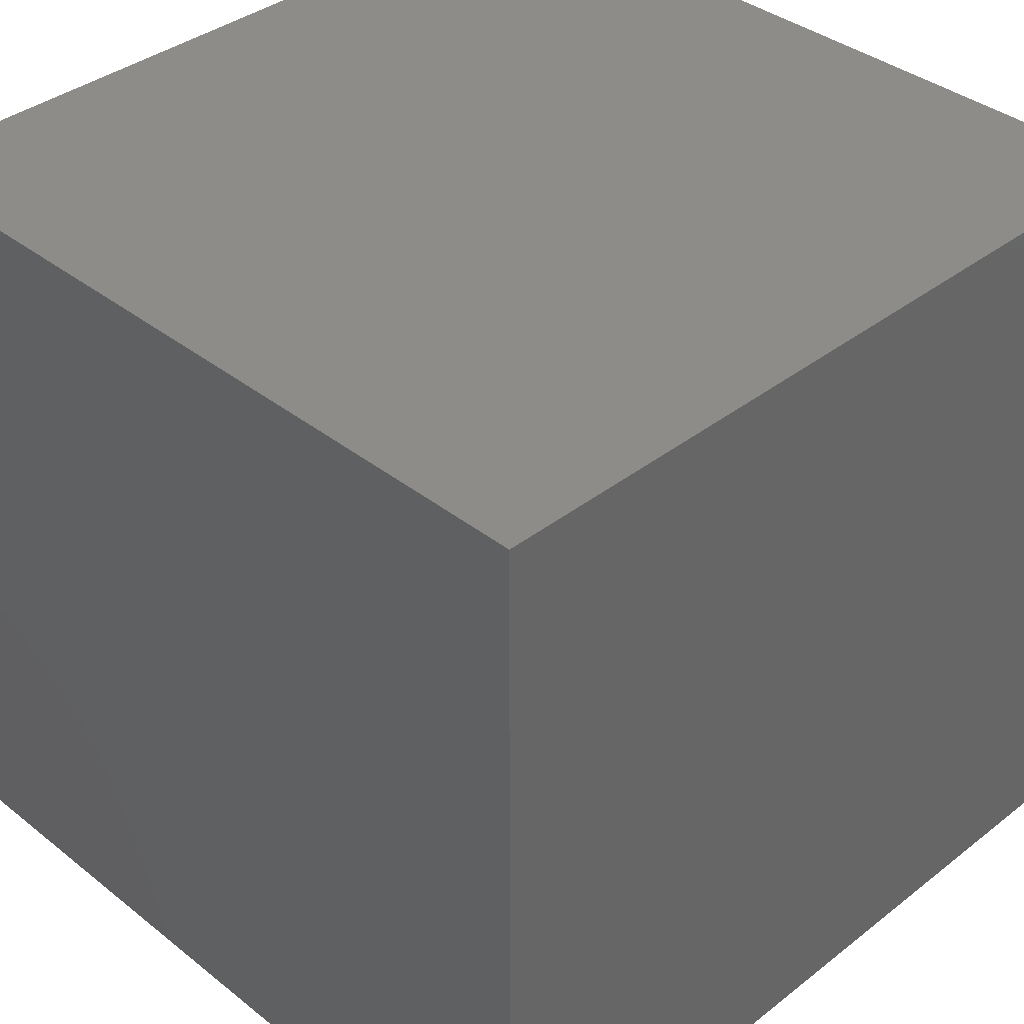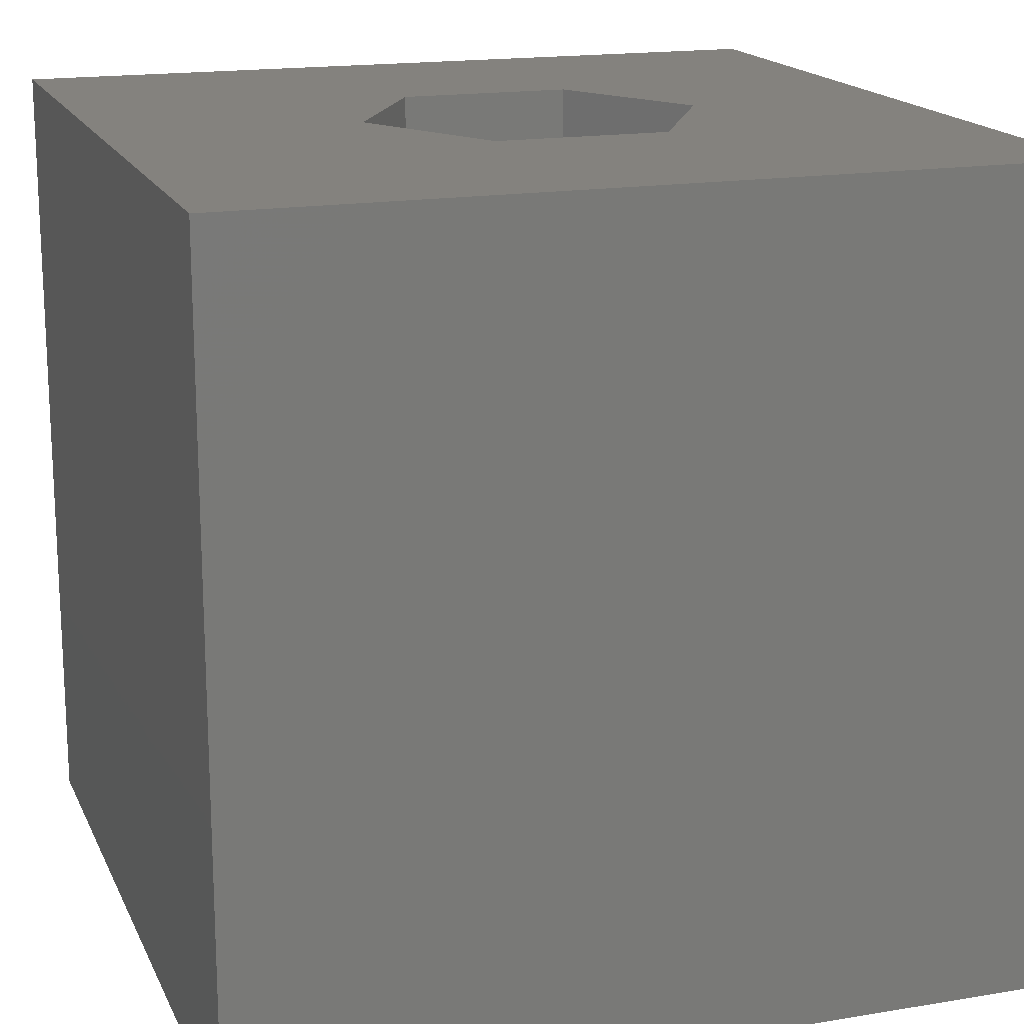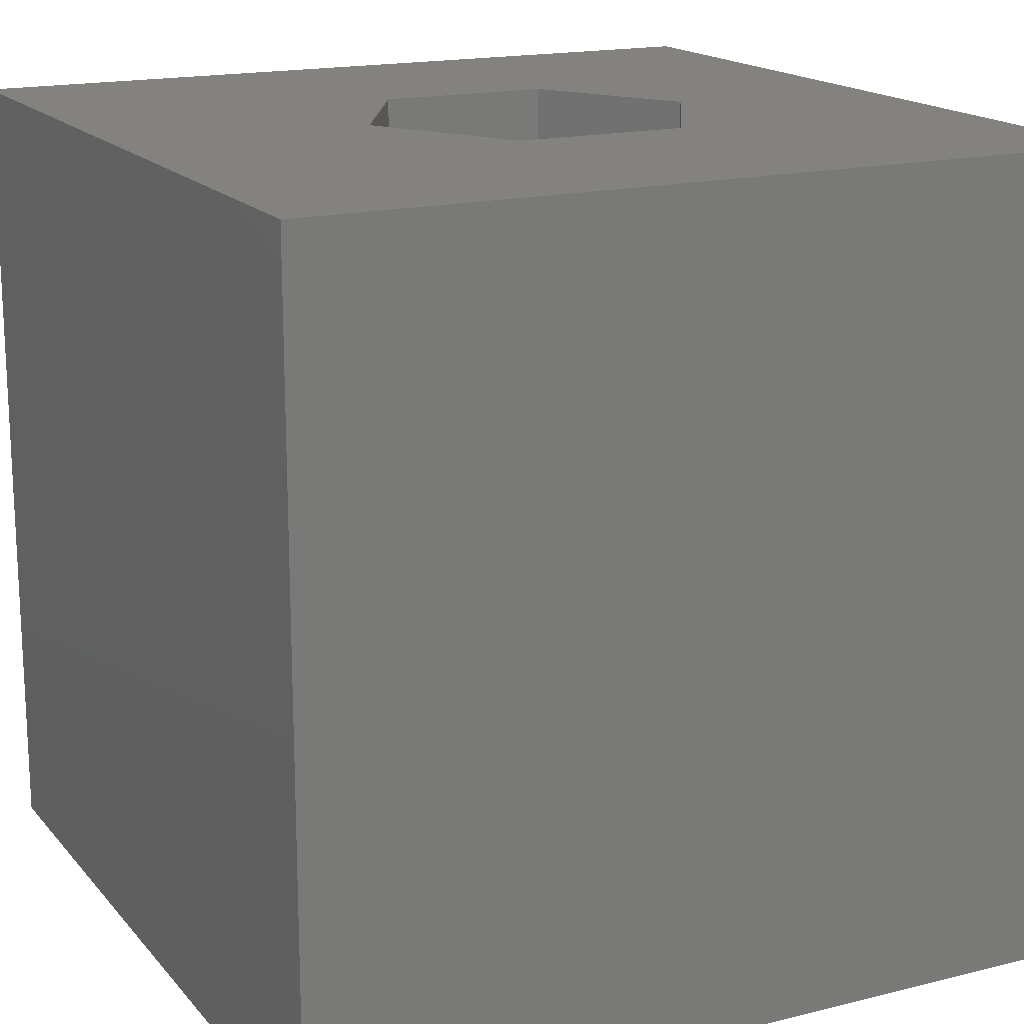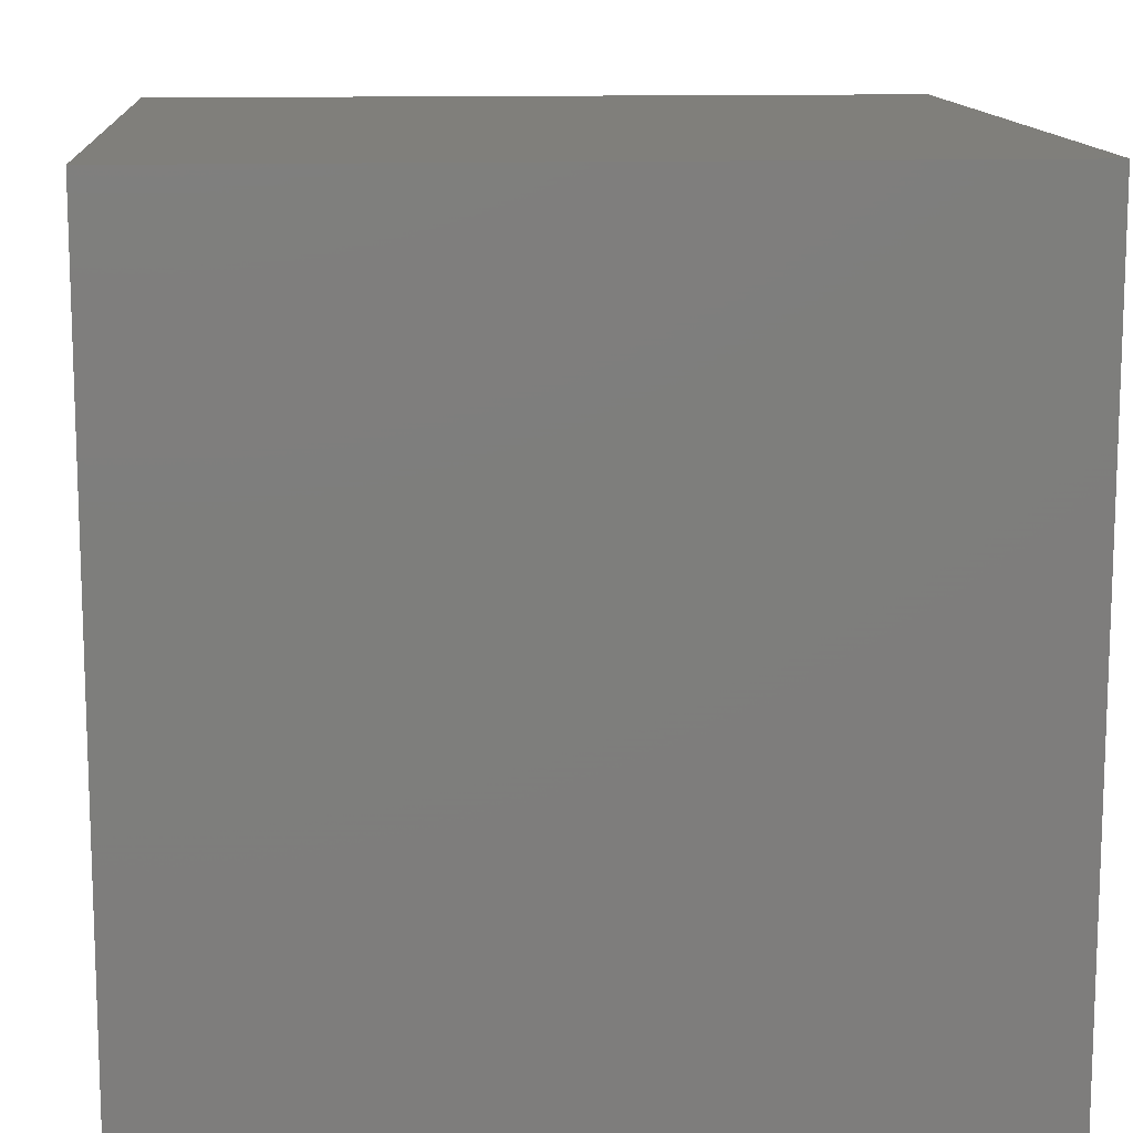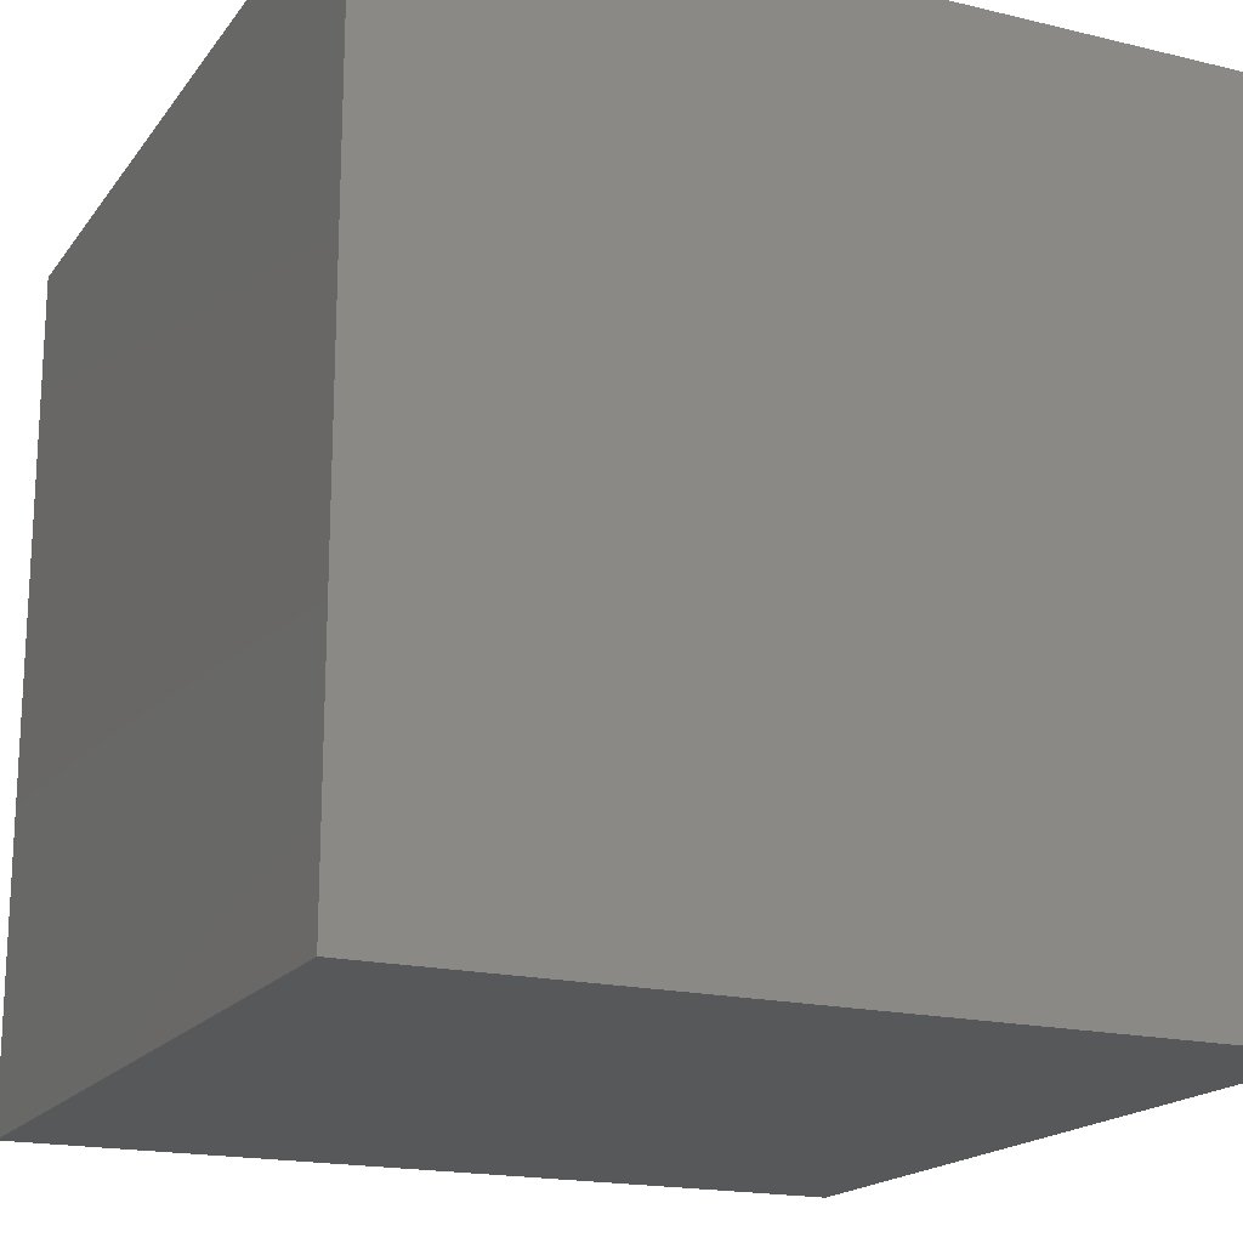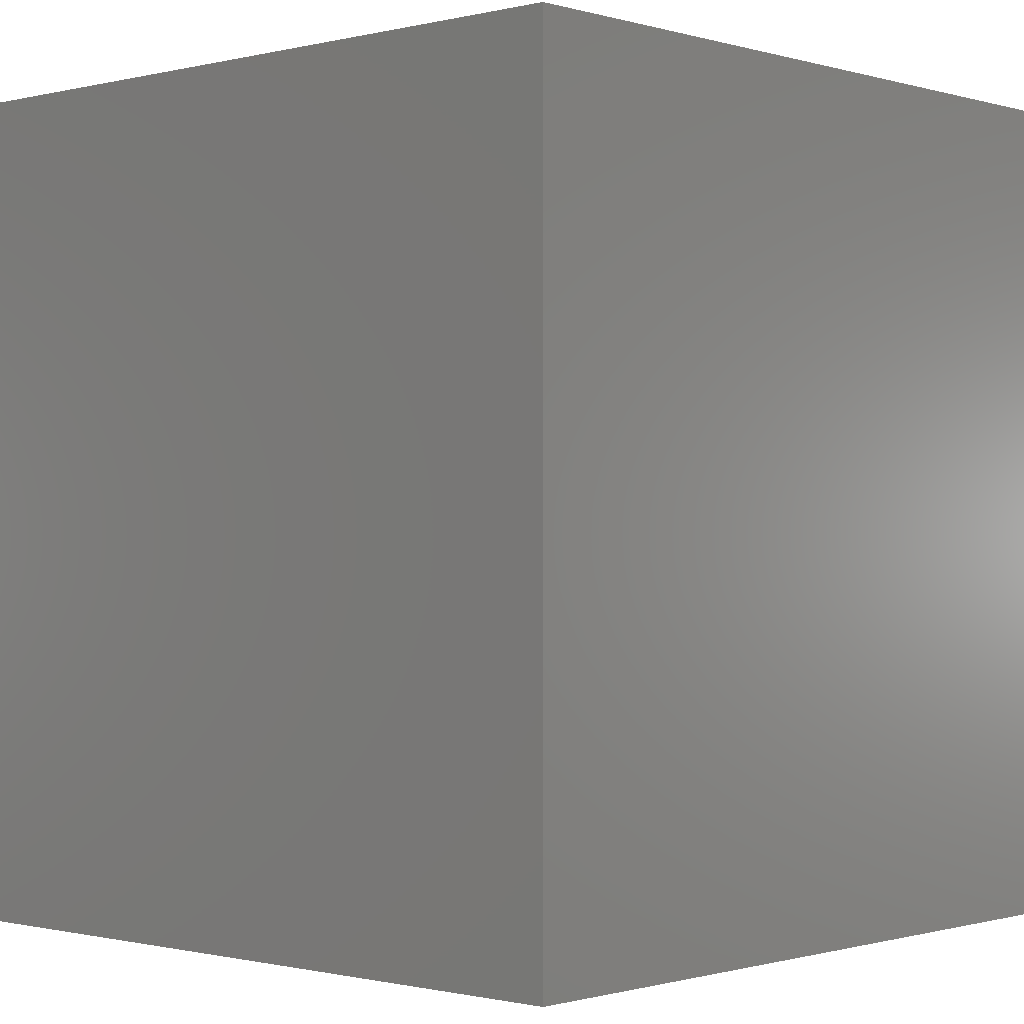
<metadata>
{"format":"stl","ext":"stl","renderer":"f3d","projection":"perspective","resolution":1024,"background":"white","views":[{"elev":37.6,"azim":135.2,"up":"+Y"},{"elev":17.1,"azim":161.5,"up":"+Z"},{"elev":17.0,"azim":153.4,"up":"+Z"},{"elev":12.6,"azim":-94.1,"up":"+Y"},{"elev":-18.3,"azim":155.0,"up":"+Y"},{"elev":-0.7,"azim":-137.5,"up":"+Y"}]}
</metadata>
<code>
# stl→obj: 20 verts, 36 faces
v 0 10 10
v 0 10 0
v 0 0 10
v 0 0 0
v 10 10 10
v 6.841 4.929 10
v 10 0 10
v 5.784 3.099 10
v 3.671 3.099 10
v 2.614 4.929 10
v 3.671 6.759 10
v 5.784 6.759 10
v 10 10 0
v 10 0 0
v 2.614 4.929 8.638
v 3.671 6.759 8.638
v 5.784 6.759 8.638
v 6.841 4.929 8.638
v 5.784 3.099 8.638
v 3.671 3.099 8.638
f 1 2 3
f 3 2 4
f 5 6 7
f 7 6 8
f 7 8 3
f 8 9 3
f 3 9 10
f 3 10 1
f 1 10 11
f 1 11 5
f 5 11 12
f 5 12 6
f 13 5 14
f 14 5 7
f 2 13 4
f 4 13 14
f 5 13 1
f 1 13 2
f 14 7 4
f 4 7 3
f 15 16 10
f 10 16 11
f 16 17 11
f 11 17 12
f 17 18 12
f 12 18 6
f 18 19 6
f 6 19 8
f 19 20 8
f 8 20 9
f 20 15 9
f 9 15 10
f 20 19 15
f 15 19 18
f 15 18 16
f 16 18 17

</code>
